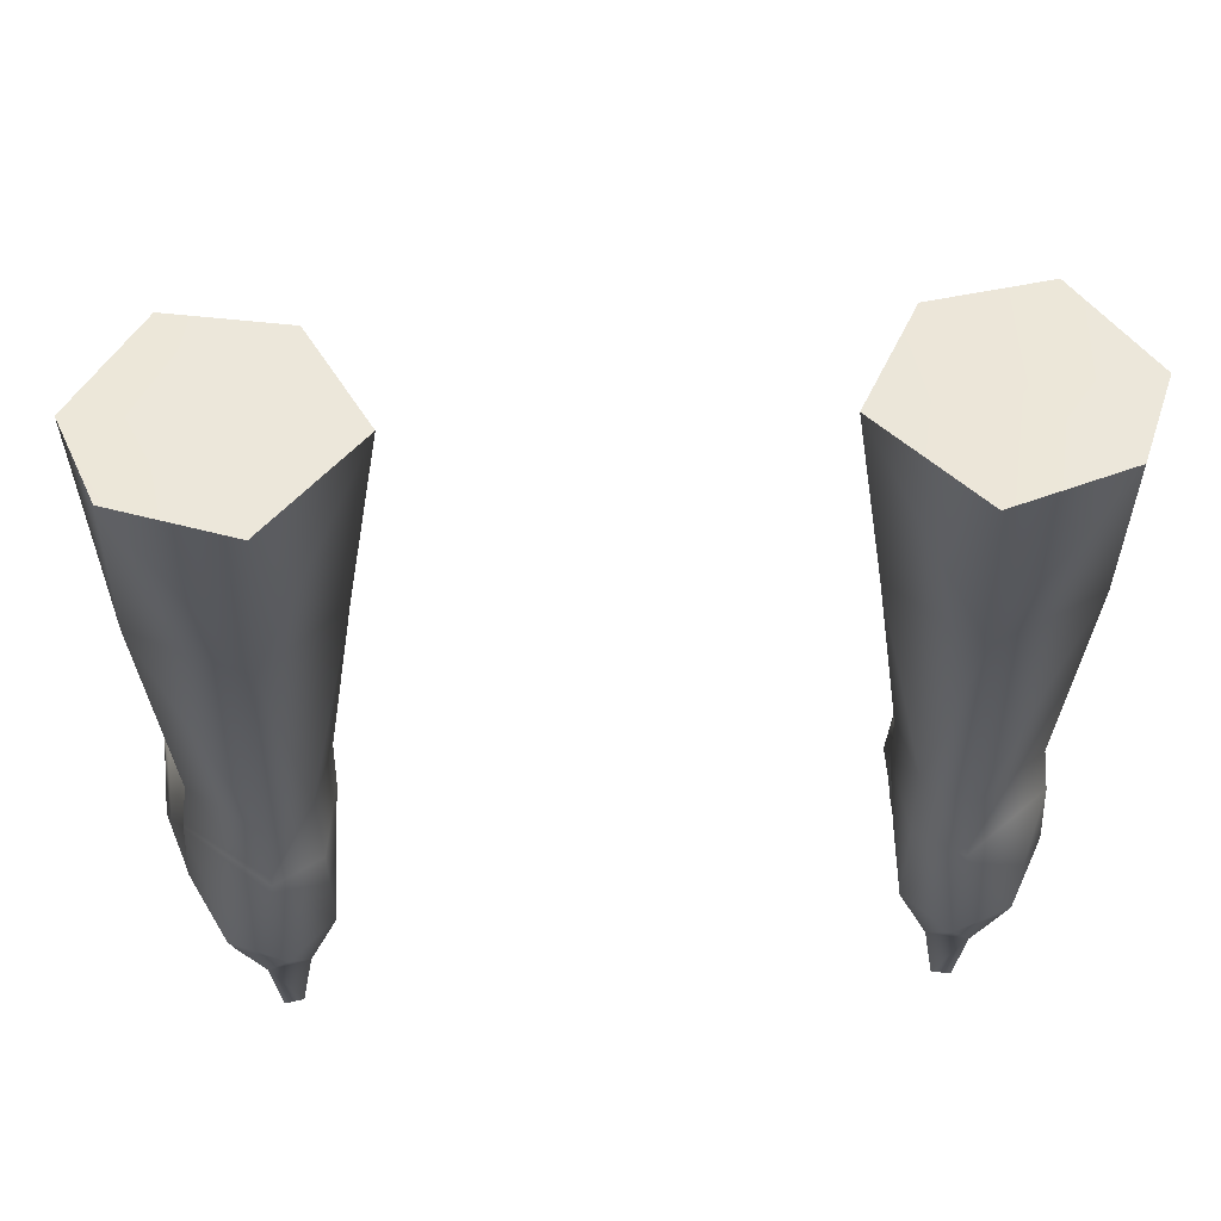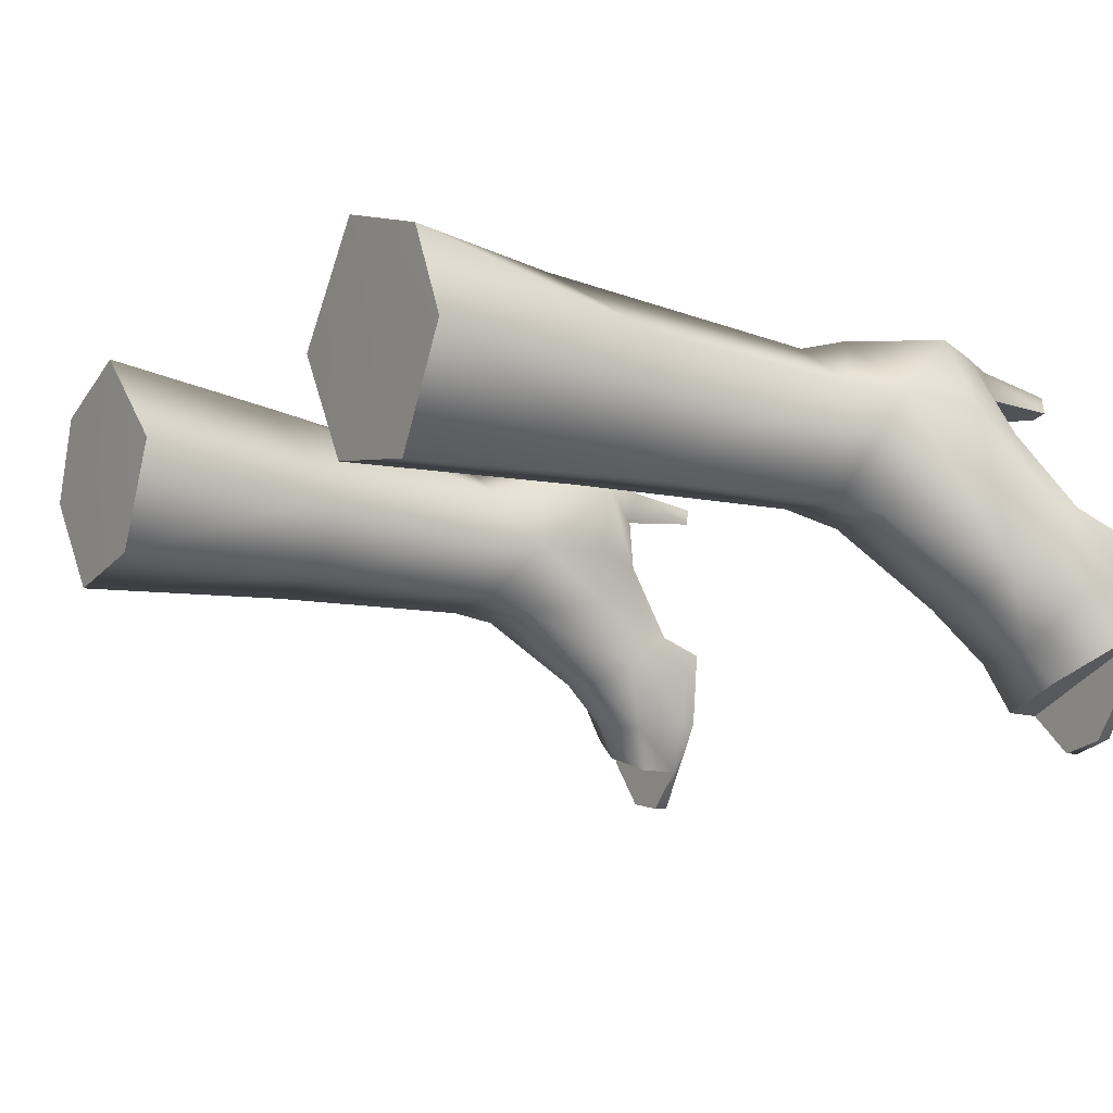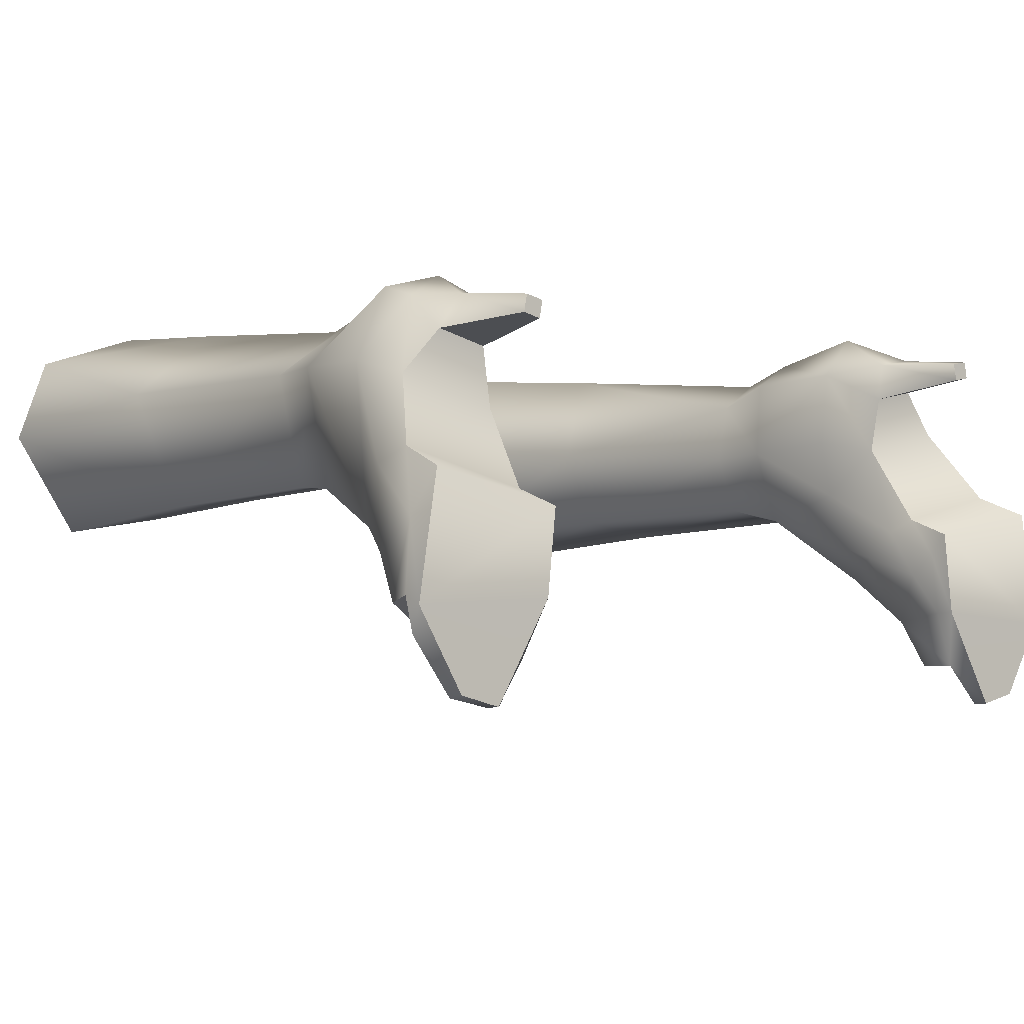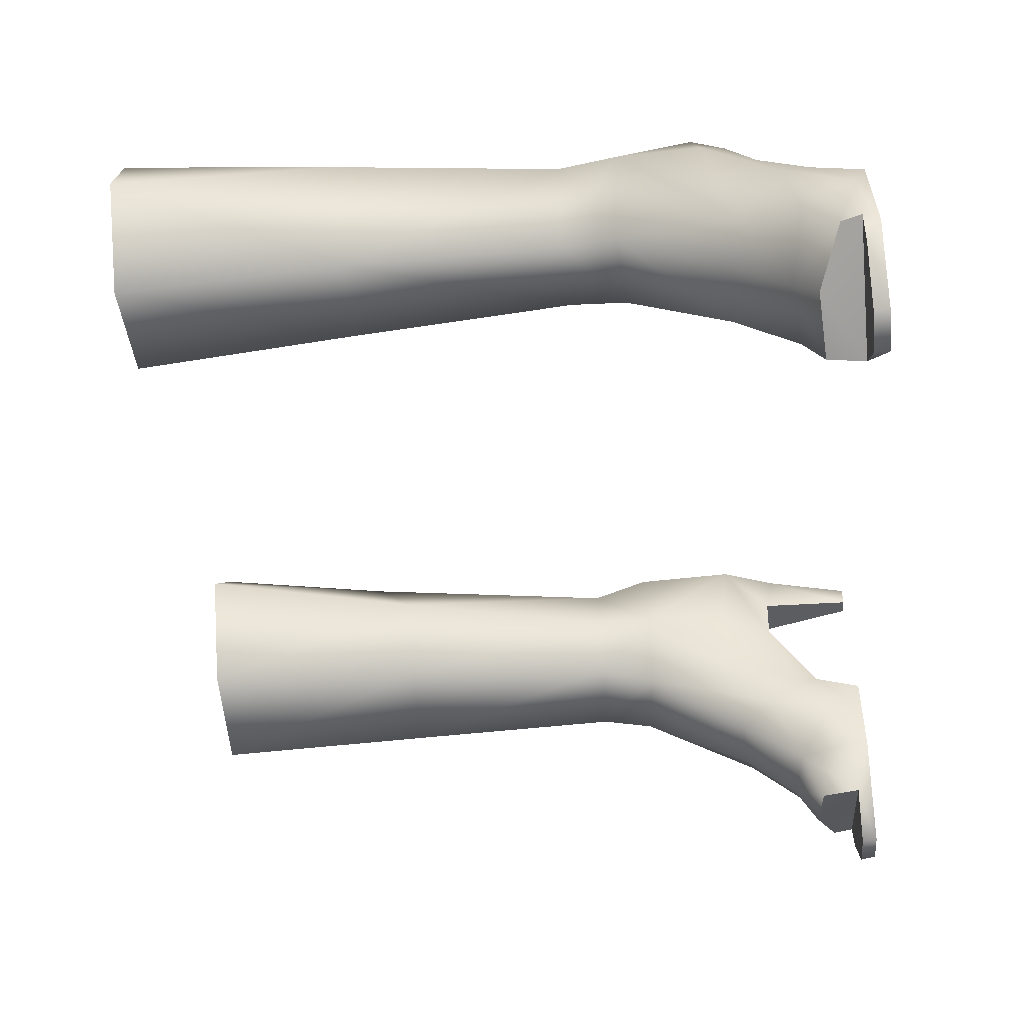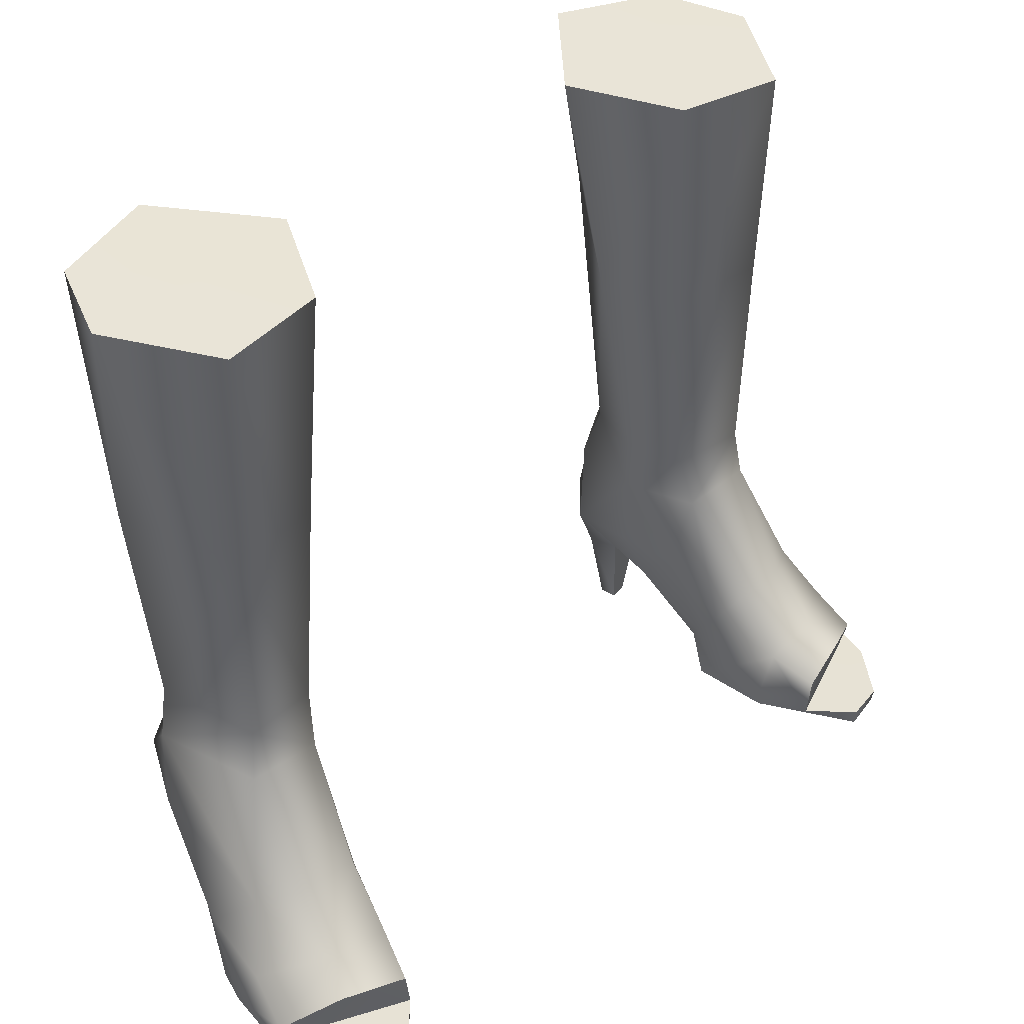
<metadata>
{"format":"obj","ext":"obj","renderer":"f3d","projection":"perspective","resolution":1024,"background":"white","views":[{"elev":53.4,"azim":177.1,"up":"+Z"},{"elev":-11.5,"azim":56.8,"up":"+Y"},{"elev":-4.7,"azim":139.5,"up":"+Y"},{"elev":-49.6,"azim":95.2,"up":"+Y"},{"elev":40.0,"azim":-43.2,"up":"+Z"}]}
</metadata>
<code>
g Female_Shoe_Cos_Imperialegypt
v -0.107 0.01957 0.1469
v -0.1025 0.03615 0.2102
v -0.1118 0.01205 0.209
v -0.09493 -0.01268 0.1442
v -0.09367 -0.01626 0.2076
v -0.1012 0.01846 0.08273
v -0.09422 -0.01125 0.08229
v -0.06822 -0.009131 0.1435
v -0.06347 -0.01081 0.2078
v -0.07656 0.04118 0.158
v -0.07243 0.04692 0.2109
v -0.0826 0.03228 0.08306
v -0.05798 0.01289 0.1442
v -0.04814 0.01905 0.209
v -0.04814 0.01905 0.209
v -0.05798 0.01289 0.1442
v -0.07291 -0.008569 0.08153
v -0.06675 0.007568 0.0819
v -0.07091 0.02416 0.08262
v -0.06675 0.007568 0.0819
v -0.1036 0.01867 0.06636
v -0.1012 0.01846 0.08273
v -0.09422 -0.01125 0.08229
v -0.08191 0.03707 0.06741
v -0.0826 0.03228 0.08306
v -0.07091 0.02416 0.08262
v -0.06957 0.02928 0.06671
v -0.06709 0.007958 0.06592
v -0.0691 0.02991 0.03882
v -0.06946 0.00934 0.04131
v -0.06675 0.007568 0.0819
v -0.09634 -0.01272 0.06759
v -0.07502 -0.01246 0.06602
v -0.07291 -0.008569 0.08153
v -0.06709 0.007958 0.06592
v -0.06675 0.007568 0.0819
v -0.07222 -0.006587 0.0406
v -0.07448 -0.02597 0.02766
v -0.06946 0.00934 0.04131
v -0.07473 0.00625 0.02626
v -0.07387 -0.01894 0.01864
v -0.07636 -0.01536 0.0128
v -0.07523 -0.02608 0.004684
v -0.07411 -0.03194 0.01073
v -0.07972 -0.03196 0.03775
v -0.07763 -0.04314 0.004666
v -0.08034 -0.04533 0.02043
v -0.0983 -0.04407 0.02264
v -0.08443 -0.05849 0.01525
v -0.08286 -0.0584 0.004584
v -0.1021 -0.05275 0.01635
v -0.09672 -0.03052 0.03726
v -0.1179 -0.04496 0.01024
v -0.1154 -0.03237 0.01868
v -0.1173 -0.02484 0.004406
v -0.1186 -0.04335 0.00446
v -0.1074 -0.02397 0.03473
v -0.1133 -0.01076 0.0225
v -0.1052 0.01757 0.04247
v -0.1024 0.013 0.02687
v -0.1111 -0.006958 0.01407
v -0.09399 0.03451 0.03443
v -0.09501 0.03788 0.044
v -0.08053 0.0419 0.04005
v -0.07473 0.00625 0.02626
v -0.08726 0.0342 0.02287
v -0.09173 0.02512 0.02578
v -0.08637 0.02627 -0.0005311
v -0.08545 0.03088 -0.0005699
v -0.08043 0.02989 -0.0005397
v -0.07661 0.032 0.02327
v -0.08137 0.02524 -0.0005436
v -0.07765 0.02195 0.02551
v -0.09399 0.03451 0.03443
v -0.08053 0.0419 0.04005
v -0.0691 0.02991 0.03882
v -0.07473 0.00625 0.02626
v -0.1024 0.013 0.02687
v -0.08545 0.03088 -0.0005699
v -0.08637 0.02627 -0.0005311
v -0.08137 0.02524 -0.0005436
v -0.08043 0.02989 -0.0005397
v -0.07473 0.00625 0.02626
v -0.09173 0.02512 0.02578
v -0.1024 0.013 0.02687
v -0.07765 0.02195 0.02551
v -0.07765 0.02195 0.02551
v -0.08137 0.02524 -0.0005436
v -0.08637 0.02627 -0.0005311
v -0.09173 0.02512 0.02578
v -0.07523 -0.02608 0.004684
v -0.07564 -0.0204 0.0001078
v -0.07819 -0.04304 2.109e-05
v -0.07636 -0.01536 0.0128
v -0.07763 -0.04314 0.004666
v -0.08286 -0.0584 0.004584
v -0.09379 -0.06944 0.000184
v -0.09396 -0.06963 0.00444
v -0.1053 -0.06735 0.004445
v -0.1052 -0.06662 0.0001481
v -0.1164 -0.05258 0.004458
v -0.118 -0.04566 4.44e-05
v -0.1186 -0.04335 0.00446
v -0.1173 -0.02484 0.004406
v -0.1128 -0.01293 5.241e-05
v -0.1111 -0.006958 0.01407
v -0.07636 -0.01536 0.0128
v -0.1128 -0.01293 5.241e-05
v -0.07564 -0.0204 0.0001078
v -0.118 -0.04566 4.44e-05
v -0.07819 -0.04304 2.109e-05
v -0.1052 -0.06662 0.0001481
v -0.09379 -0.06944 0.000184
v -0.1111 -0.006958 0.01407
v -0.07473 0.00625 0.02626
v -0.1024 0.013 0.02687
v -0.1164 -0.05258 0.004458
v -0.08286 -0.0584 0.004584
v -0.1053 -0.06735 0.004445
v -0.09396 -0.06963 0.00444
v -0.1186 -0.04335 0.00446
v -0.1186 -0.04335 0.00446
v -0.1179 -0.04496 0.01024
v -0.1021 -0.05275 0.01635
v -0.08286 -0.0584 0.004584
v -0.08443 -0.05849 0.01525
v -0.1118 0.01205 0.209
v -0.1025 0.03615 0.2102
v -0.079 0.01441 0.2093
v -0.09367 -0.01626 0.2076
v -0.06347 -0.01081 0.2078
v -0.07243 0.04692 0.2109
v -0.04814 0.01905 0.209
v 0.107 0.01957 0.1469
v 0.1118 0.01205 0.209
v 0.1025 0.03615 0.2102
v 0.09493 -0.01268 0.1442
v 0.09367 -0.01626 0.2076
v 0.1012 0.01846 0.08273
v 0.09422 -0.01125 0.08229
v 0.06822 -0.009131 0.1435
v 0.06347 -0.01081 0.2078
v 0.07656 0.04118 0.158
v 0.07243 0.04692 0.2109
v 0.0826 0.03228 0.08306
v 0.05798 0.01289 0.1442
v 0.04814 0.01905 0.209
v 0.04814 0.01905 0.209
v 0.05798 0.01289 0.1442
v 0.07291 -0.008569 0.08153
v 0.06675 0.007568 0.0819
v 0.07091 0.02416 0.08262
v 0.06675 0.007568 0.0819
v 0.1036 0.01867 0.06636
v 0.09422 -0.01125 0.08229
v 0.1012 0.01846 0.08273
v 0.08191 0.03707 0.06741
v 0.0826 0.03228 0.08306
v 0.07091 0.02416 0.08262
v 0.06957 0.02928 0.06671
v 0.06709 0.007958 0.06592
v 0.0691 0.02991 0.03882
v 0.06946 0.00934 0.04131
v 0.06675 0.007568 0.0819
v 0.09634 -0.01272 0.06759
v 0.07502 -0.01246 0.06602
v 0.07291 -0.008569 0.08153
v 0.06709 0.007958 0.06592
v 0.06675 0.007568 0.0819
v 0.07222 -0.006587 0.0406
v 0.07448 -0.02597 0.02766
v 0.06946 0.00934 0.04131
v 0.07473 0.00625 0.02626
v 0.07387 -0.01894 0.01864
v 0.07636 -0.01536 0.0128
v 0.07523 -0.02608 0.004684
v 0.07411 -0.03194 0.01073
v 0.07972 -0.03196 0.03775
v 0.07763 -0.04314 0.004666
v 0.08034 -0.04533 0.02043
v 0.0983 -0.04407 0.02264
v 0.08443 -0.05849 0.01525
v 0.08286 -0.0584 0.004584
v 0.1021 -0.05275 0.01635
v 0.09672 -0.03052 0.03726
v 0.1179 -0.04496 0.01024
v 0.1154 -0.03237 0.01868
v 0.1173 -0.02484 0.004406
v 0.1186 -0.04335 0.00446
v 0.1074 -0.02397 0.03473
v 0.1133 -0.01076 0.0225
v 0.1052 0.01757 0.04247
v 0.1024 0.013 0.02687
v 0.1111 -0.006958 0.01407
v 0.09399 0.03451 0.03443
v 0.09501 0.03788 0.044
v 0.08053 0.0419 0.04005
v 0.07473 0.00625 0.02626
v 0.08726 0.0342 0.02287
v 0.08545 0.03088 -0.0005699
v 0.08637 0.02627 -0.0005311
v 0.09173 0.02512 0.02578
v 0.08043 0.02989 -0.0005397
v 0.07661 0.032 0.02327
v 0.08137 0.02524 -0.0005436
v 0.07765 0.02195 0.02551
v 0.09399 0.03451 0.03443
v 0.08053 0.0419 0.04005
v 0.0691 0.02991 0.03882
v 0.07473 0.00625 0.02626
v 0.1024 0.013 0.02687
v 0.08545 0.03088 -0.0005699
v 0.08137 0.02524 -0.0005436
v 0.08637 0.02627 -0.0005311
v 0.08043 0.02989 -0.0005397
v 0.1024 0.013 0.02687
v 0.09173 0.02512 0.02578
v 0.07473 0.00625 0.02626
v 0.07765 0.02195 0.02551
v 0.07765 0.02195 0.02551
v 0.09173 0.02512 0.02578
v 0.08637 0.02627 -0.0005311
v 0.08137 0.02524 -0.0005436
v 0.07523 -0.02608 0.004684
v 0.07819 -0.04304 2.109e-05
v 0.07564 -0.0204 0.0001078
v 0.07636 -0.01536 0.0128
v 0.07763 -0.04314 0.004666
v 0.08286 -0.0584 0.004584
v 0.09379 -0.06944 0.000184
v 0.09396 -0.06963 0.00444
v 0.1053 -0.06735 0.004445
v 0.1052 -0.06662 0.0001481
v 0.1164 -0.05258 0.004458
v 0.118 -0.04566 4.44e-05
v 0.1186 -0.04335 0.00446
v 0.1173 -0.02484 0.004406
v 0.1128 -0.01293 5.241e-05
v 0.1111 -0.006958 0.01407
v 0.07636 -0.01536 0.0128
v 0.07564 -0.0204 0.0001078
v 0.1128 -0.01293 5.241e-05
v 0.118 -0.04566 4.44e-05
v 0.07819 -0.04304 2.109e-05
v 0.1052 -0.06662 0.0001481
v 0.09379 -0.06944 0.000184
v 0.1111 -0.006958 0.01407
v 0.07473 0.00625 0.02626
v 0.1024 0.013 0.02687
v 0.1164 -0.05258 0.004458
v 0.1053 -0.06735 0.004445
v 0.08286 -0.0584 0.004584
v 0.09396 -0.06963 0.00444
v 0.1186 -0.04335 0.00446
v 0.1186 -0.04335 0.00446
v 0.1021 -0.05275 0.01635
v 0.1179 -0.04496 0.01024
v 0.08286 -0.0584 0.004584
v 0.08443 -0.05849 0.01525
v 0.1118 0.01205 0.209
v 0.079 0.01441 0.2093
v 0.1025 0.03615 0.2102
v 0.09367 -0.01626 0.2076
v 0.06347 -0.01081 0.2078
v 0.07243 0.04692 0.2109
v 0.04814 0.01905 0.209
g Female_Shoe_Cos_Imperialegypt_0
f 3 2 1
f 4 3 1
f 4 5 3
f 6 4 1
f 6 7 4
f 5 4 8
f 8 9 5
f 2 10 1
f 2 11 10
f 1 12 6
f 1 10 12
f 8 13 9
f 14 9 13
f 10 11 15
f 10 15 16
f 17 8 4
f 4 7 17
f 18 13 8
f 8 17 18
f 19 10 16
f 19 12 10
f 20 19 16
f 23 22 21
f 22 24 21
f 25 24 22
f 25 26 24
f 24 26 27
f 26 28 27
f 28 29 27
f 27 29 24
f 28 30 29
f 26 31 28
f 21 32 23
f 23 32 33
f 34 23 33
f 35 34 33
f 36 34 35
f 33 37 35
f 38 37 33
f 35 37 39
f 39 37 40
f 40 37 41
f 38 41 37
f 41 42 40
f 42 41 43
f 44 43 41
f 44 41 38
f 33 45 38
f 45 33 32
f 46 43 44
f 44 47 46
f 47 44 38
f 47 38 45
f 45 48 47
f 49 47 48
f 46 47 50
f 49 50 47
f 49 48 51
f 45 52 48
f 51 48 53
f 54 53 48
f 54 55 53
f 56 53 55
f 54 48 57
f 52 57 48
f 57 58 54
f 54 58 55
f 58 57 59
f 21 59 57
f 58 59 60
f 60 61 58
f 55 58 61
f 59 62 60
f 59 63 62
f 21 63 59
f 63 64 62
f 21 24 63
f 24 64 63
f 24 29 64
f 32 57 52
f 57 32 21
f 30 65 29
f 32 52 45
f 68 67 66
f 66 69 68
f 70 69 66
f 70 66 71
f 72 70 71
f 71 73 72
f 74 66 67
f 71 66 75
f 66 74 75
f 76 73 71
f 76 71 75
f 76 77 73
f 67 78 74
f 81 80 79
f 79 82 81
f 85 84 83
f 84 86 83
f 89 88 87
f 87 90 89
f 93 92 91
f 91 92 94
f 91 95 93
f 96 93 95
f 97 93 96
f 96 98 97
f 97 98 99
f 99 100 97
f 100 99 101
f 102 100 101
f 103 102 101
f 104 102 103
f 105 102 104
f 106 105 104
f 109 108 107
f 108 109 110
f 109 111 110
f 110 111 112
f 111 113 112
f 108 114 107
f 114 115 107
f 116 115 114
f 119 118 117
f 119 120 118
f 118 121 117
f 124 123 122
f 122 125 124
f 125 126 124
f 129 128 127
f 129 127 130
f 129 130 131
f 129 132 128
f 129 133 132
f 131 133 129
f 136 135 134
f 135 137 134
f 135 138 137
f 134 137 139
f 140 139 137
f 141 137 138
f 138 142 141
f 136 134 143
f 136 143 144
f 145 134 139
f 145 143 134
f 146 141 142
f 146 142 147
f 148 144 143
f 148 143 149
f 150 140 137
f 137 141 150
f 151 150 141
f 141 146 151
f 143 152 149
f 143 145 152
f 152 153 149
f 156 155 154
f 157 156 154
f 157 158 156
f 159 158 157
f 159 157 160
f 161 159 160
f 162 161 160
f 162 160 157
f 163 161 162
f 164 159 161
f 165 154 155
f 165 155 166
f 155 167 166
f 167 168 166
f 167 169 168
f 170 166 168
f 170 171 166
f 170 168 172
f 170 172 173
f 170 173 174
f 174 171 170
f 175 174 173
f 174 175 176
f 176 177 174
f 174 177 171
f 178 166 171
f 166 178 165
f 176 179 177
f 180 177 179
f 177 180 171
f 171 180 178
f 181 178 180
f 180 182 181
f 180 179 183
f 183 182 180
f 181 182 184
f 185 178 181
f 181 184 186
f 186 187 181
f 188 187 186
f 186 189 188
f 181 187 190
f 190 185 181
f 191 190 187
f 191 187 188
f 190 191 192
f 192 154 190
f 192 191 193
f 194 193 191
f 191 188 194
f 195 192 193
f 196 192 195
f 196 154 192
f 197 196 195
f 157 154 196
f 197 157 196
f 162 157 197
f 154 165 190
f 165 185 190
f 178 185 165
f 198 163 162
f 201 200 199
f 199 202 201
f 199 200 203
f 203 204 199
f 204 203 205
f 205 206 204
f 199 207 202
f 199 204 208
f 207 199 208
f 206 209 204
f 204 209 208
f 210 209 206
f 211 202 207
f 214 213 212
f 215 212 213
f 218 217 216
f 218 219 217
f 222 221 220
f 220 223 222
f 226 225 224
f 226 224 227
f 228 224 225
f 225 229 228
f 225 230 229
f 231 229 230
f 231 230 232
f 233 232 230
f 232 233 234
f 233 235 234
f 235 236 234
f 235 237 236
f 235 238 237
f 238 239 237
f 242 241 240
f 241 242 243
f 244 241 243
f 244 243 245
f 246 244 245
f 247 242 240
f 248 247 240
f 248 249 247
f 252 251 250
f 253 251 252
f 254 252 250
f 257 256 255
f 258 255 256
f 259 258 256
f 262 261 260
f 260 261 263
f 263 261 264
f 265 261 262
f 266 261 265
f 266 264 261

</code>
